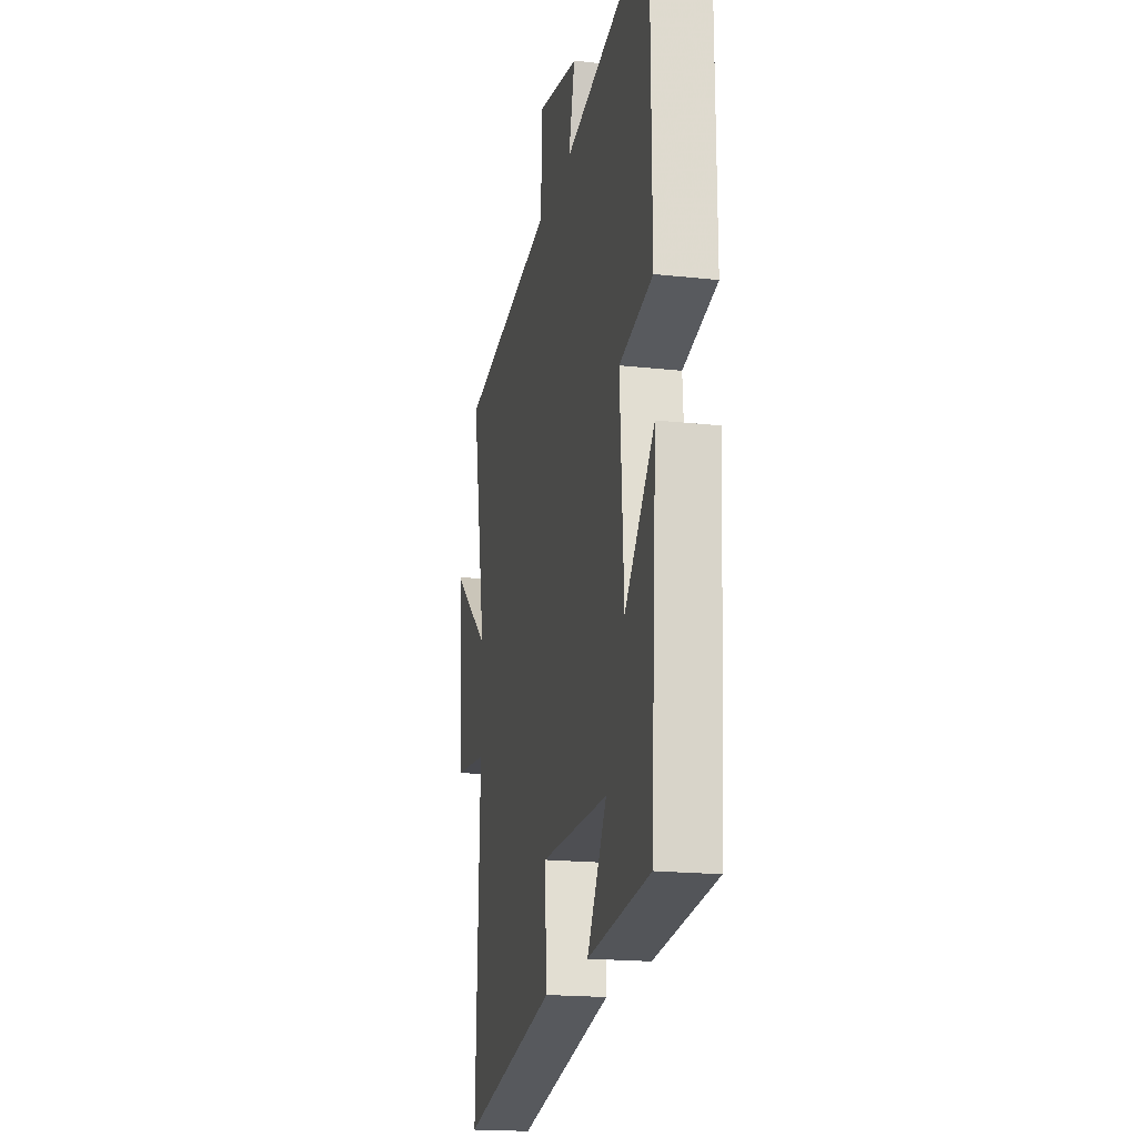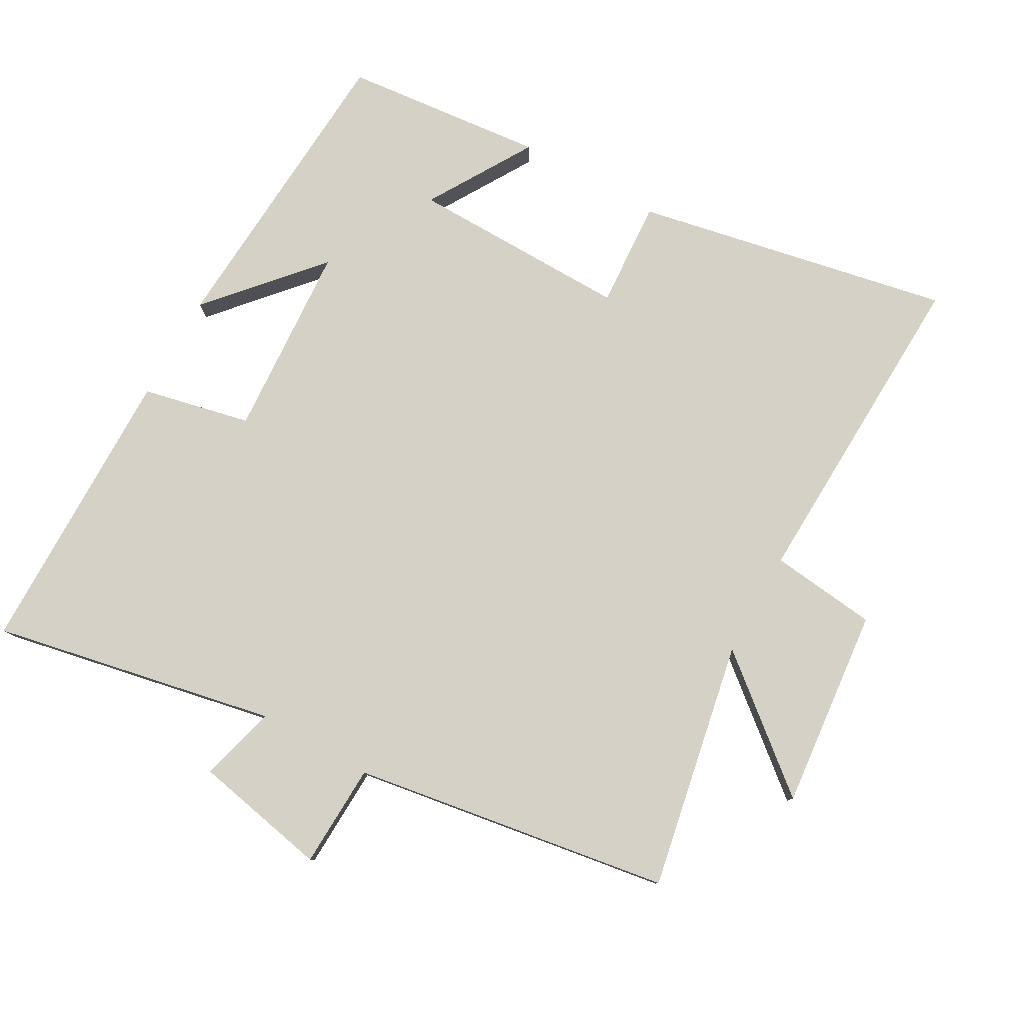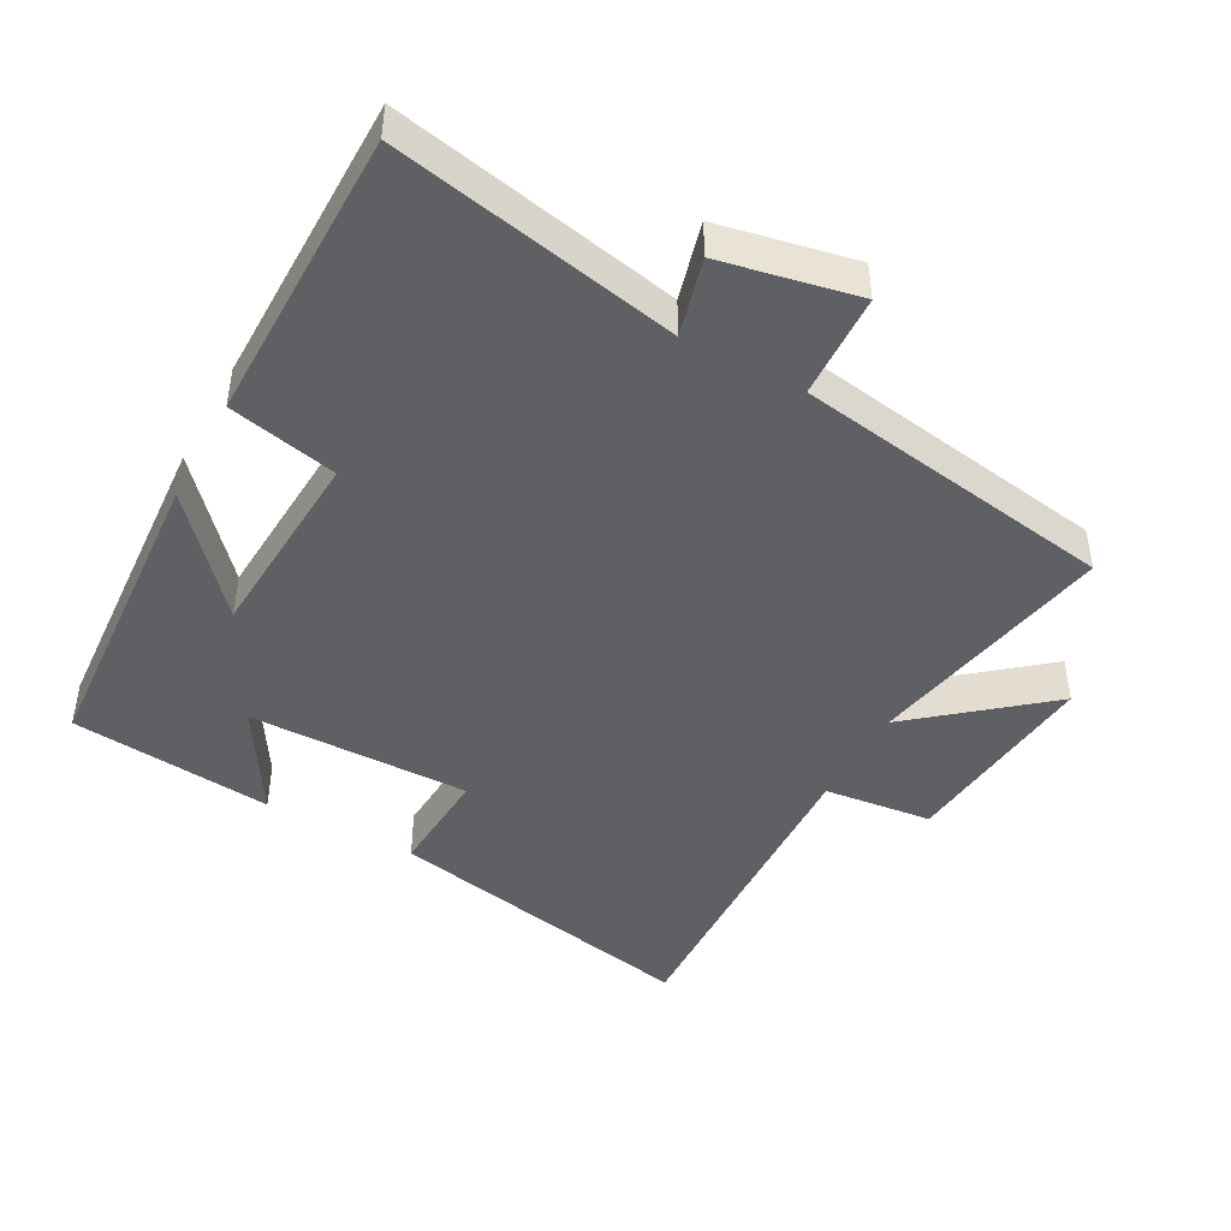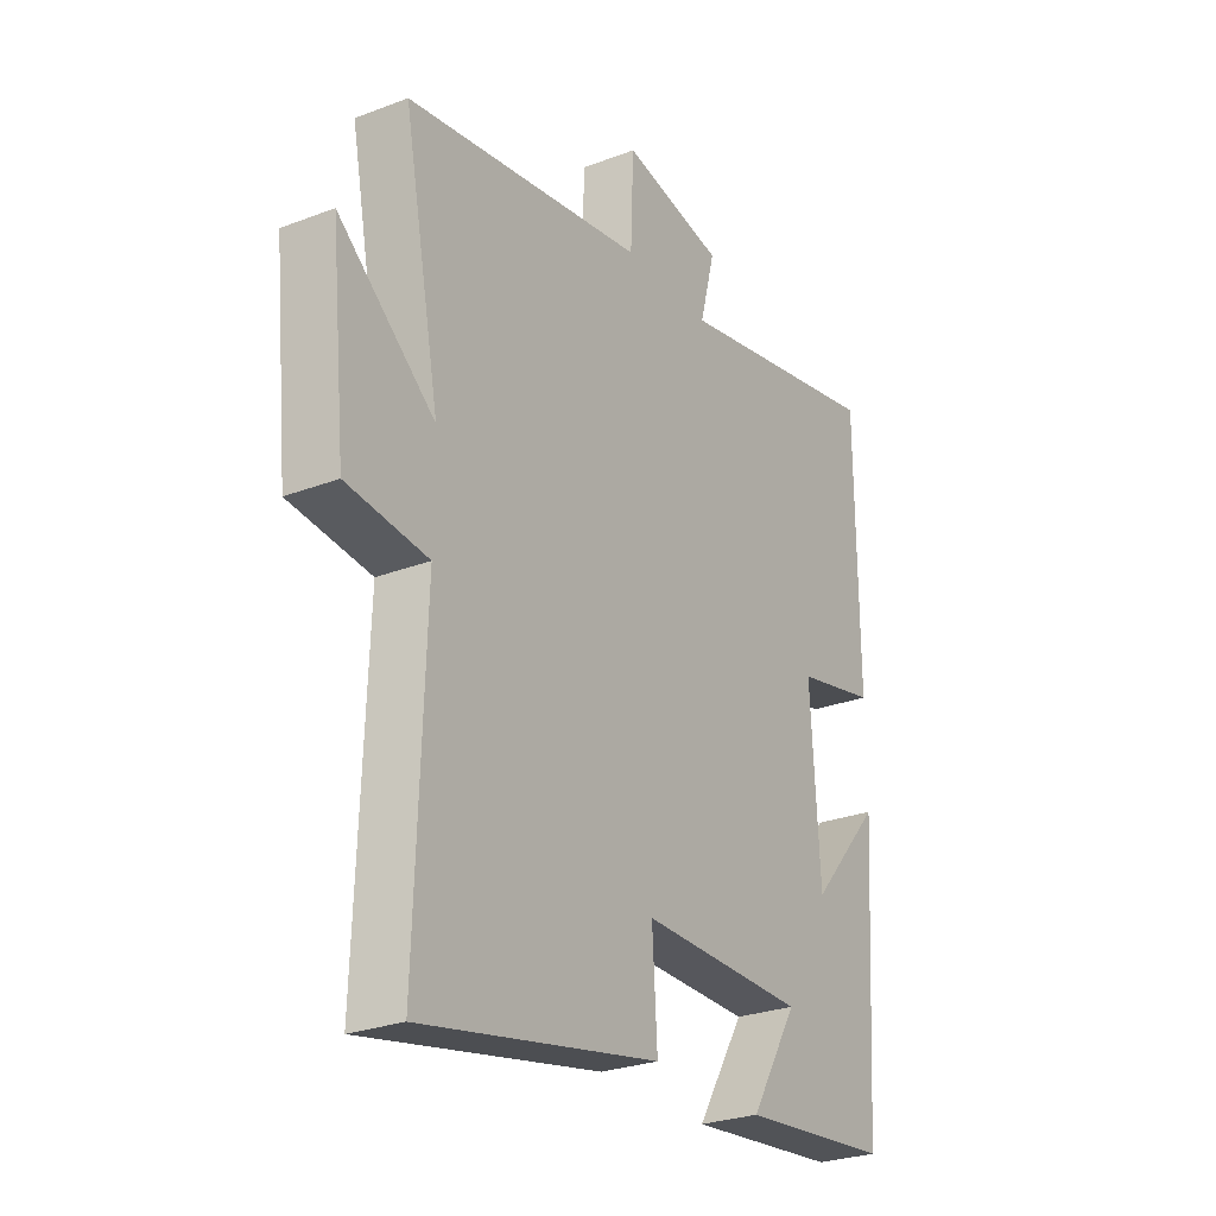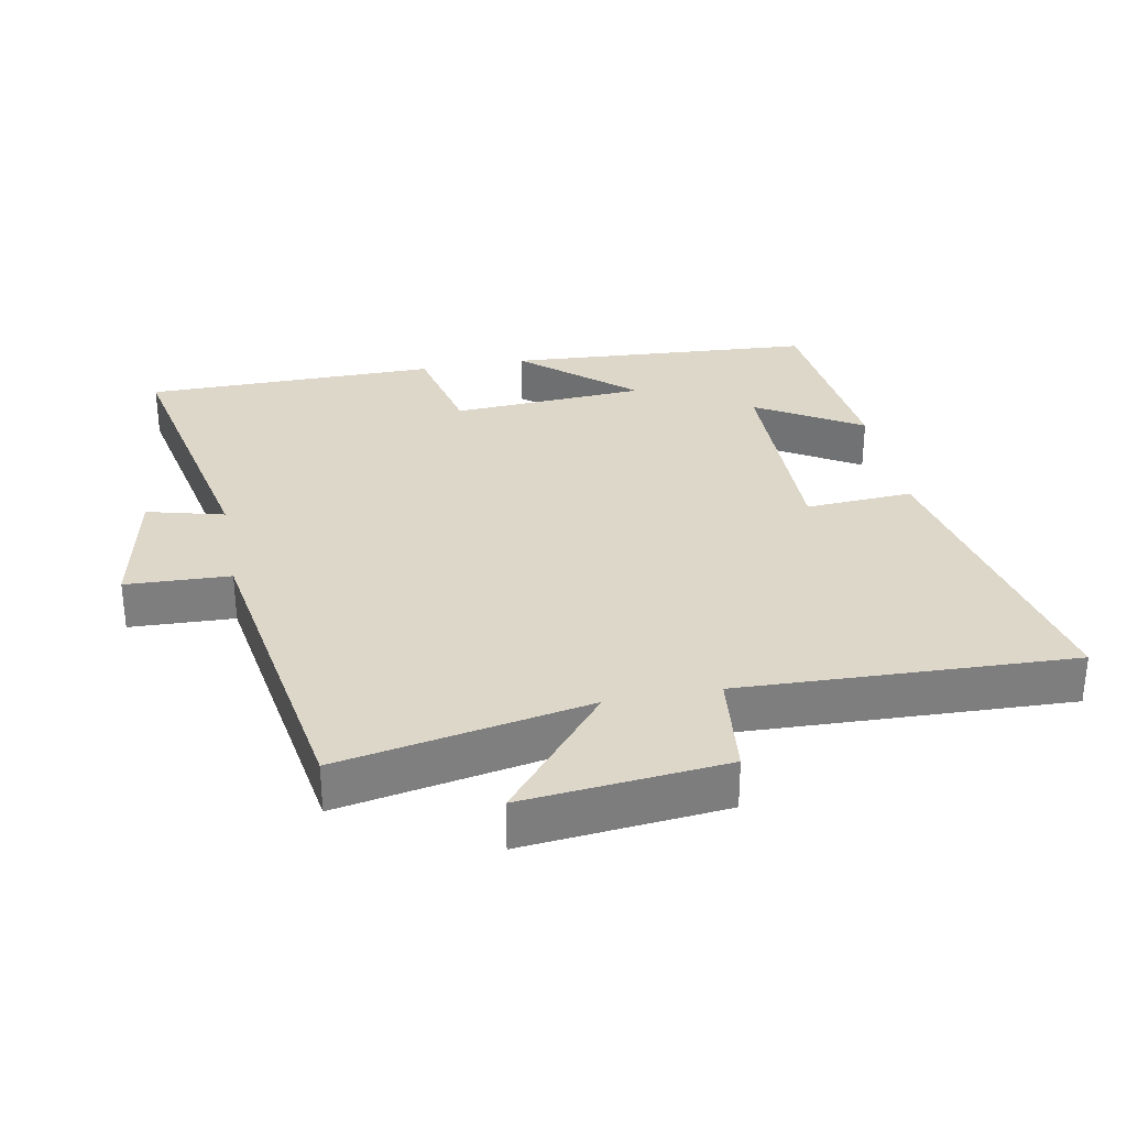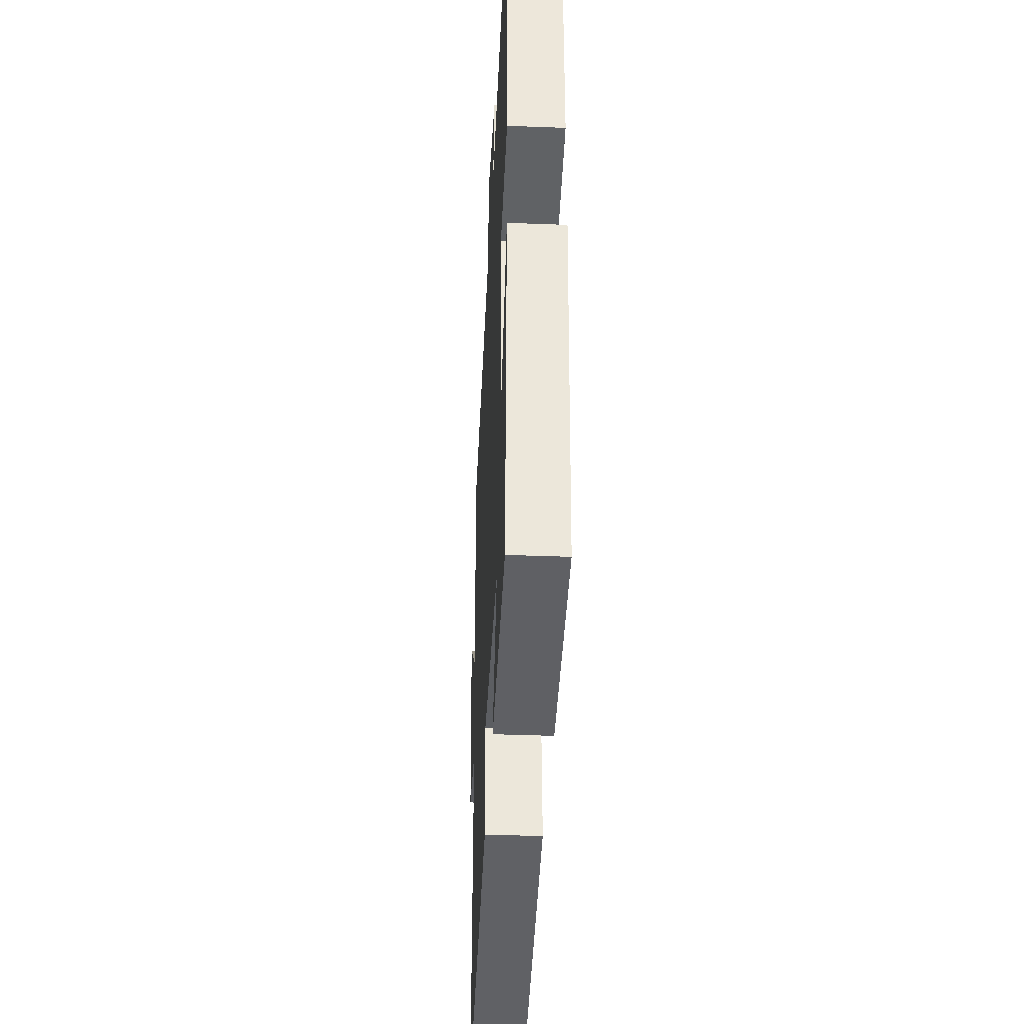
<metadata>
{"format":"obj","ext":"obj","renderer":"f3d","projection":"perspective","resolution":1024,"background":"white","views":[{"elev":-18.9,"azim":-101.8,"up":"+Z"},{"elev":79.5,"azim":29.3,"up":"+Y"},{"elev":-45.1,"azim":-28.5,"up":"+Y"},{"elev":-26.9,"azim":120.8,"up":"+Z"},{"elev":30.9,"azim":79.2,"up":"+Y"},{"elev":-38.1,"azim":-92.8,"up":"+Z"}]}
</metadata>
<code>
v -0.497 0.07 0.584
v -0.077 0.07 0.5
v -0.107 0.07 0.614
v 0.093 0.07 0.654
v 0.099 0.07 0.5
v 0.571 0.07 0.426
v 0.5 0.07 0.058
v 0.689 0.07 0.214
v 0.659 0.07 -0.084
v 0.5 0.07 -0.102
v 0.518 0.07 -0.593
v 0.05 0.07 -0.5
v 0.06 0.07 -0.341
v -0.266 0.07 -0.345
v -0.172 0.07 -0.5
v -0.47 0.07 -0.47
v -0.5 0.07 -0.013
v -0.358 0.07 -0.174
v -0.34 0.07 0.114
v -0.5 0.07 0.149
v -0.497 0 0.584
v -0.077 0 0.5
v -0.107 0 0.614
v 0.093 0 0.654
v 0.099 0 0.5
v 0.571 0 0.426
v 0.5 0 0.058
v 0.689 0 0.214
v 0.659 0 -0.084
v 0.5 0 -0.102
v 0.518 0 -0.593
v 0.05 0 -0.5
v 0.06 0 -0.341
v -0.266 0 -0.345
v -0.172 0 -0.5
v -0.47 0 -0.47
v -0.5 0 -0.013
v -0.358 0 -0.174
v -0.34 0 0.114
v -0.5 0 0.149
f 19 20 1 2
f 18 19 2
f 16 17 18
f 16 18 2
f 14 15 16
f 14 16 2
f 13 14 2
f 10 11 12 13
f 10 13 2
f 7 8 9 10
f 7 10 2 3
f 5 6 7
f 5 7 3
f 3 4 5
f 22 21 40 39
f 22 39 38
f 38 37 36
f 22 38 36
f 36 35 34
f 22 36 34
f 22 34 33
f 33 32 31 30
f 22 33 30
f 30 29 28 27
f 23 22 30 27
f 27 26 25
f 23 27 25
f 25 24 23
f 1 21 22 2
f 2 22 23 3
f 3 23 24 4
f 4 24 25 5
f 5 25 26 6
f 6 26 27 7
f 7 27 28 8
f 8 28 29 9
f 9 29 30 10
f 10 30 31 11
f 11 31 32 12
f 12 32 33 13
f 13 33 34 14
f 14 34 35 15
f 15 35 36 16
f 16 36 37 17
f 17 37 38 18
f 18 38 39 19
f 19 39 40 20
f 20 40 21 1

</code>
